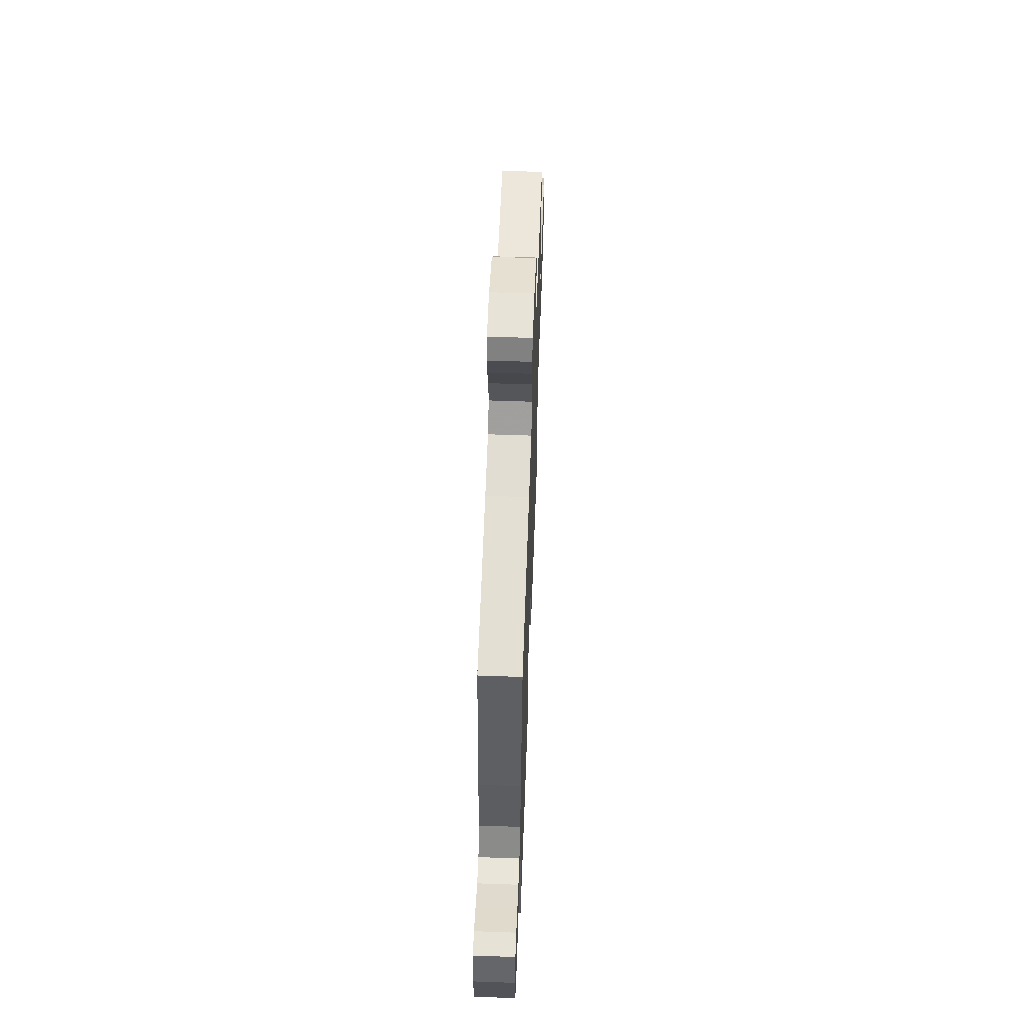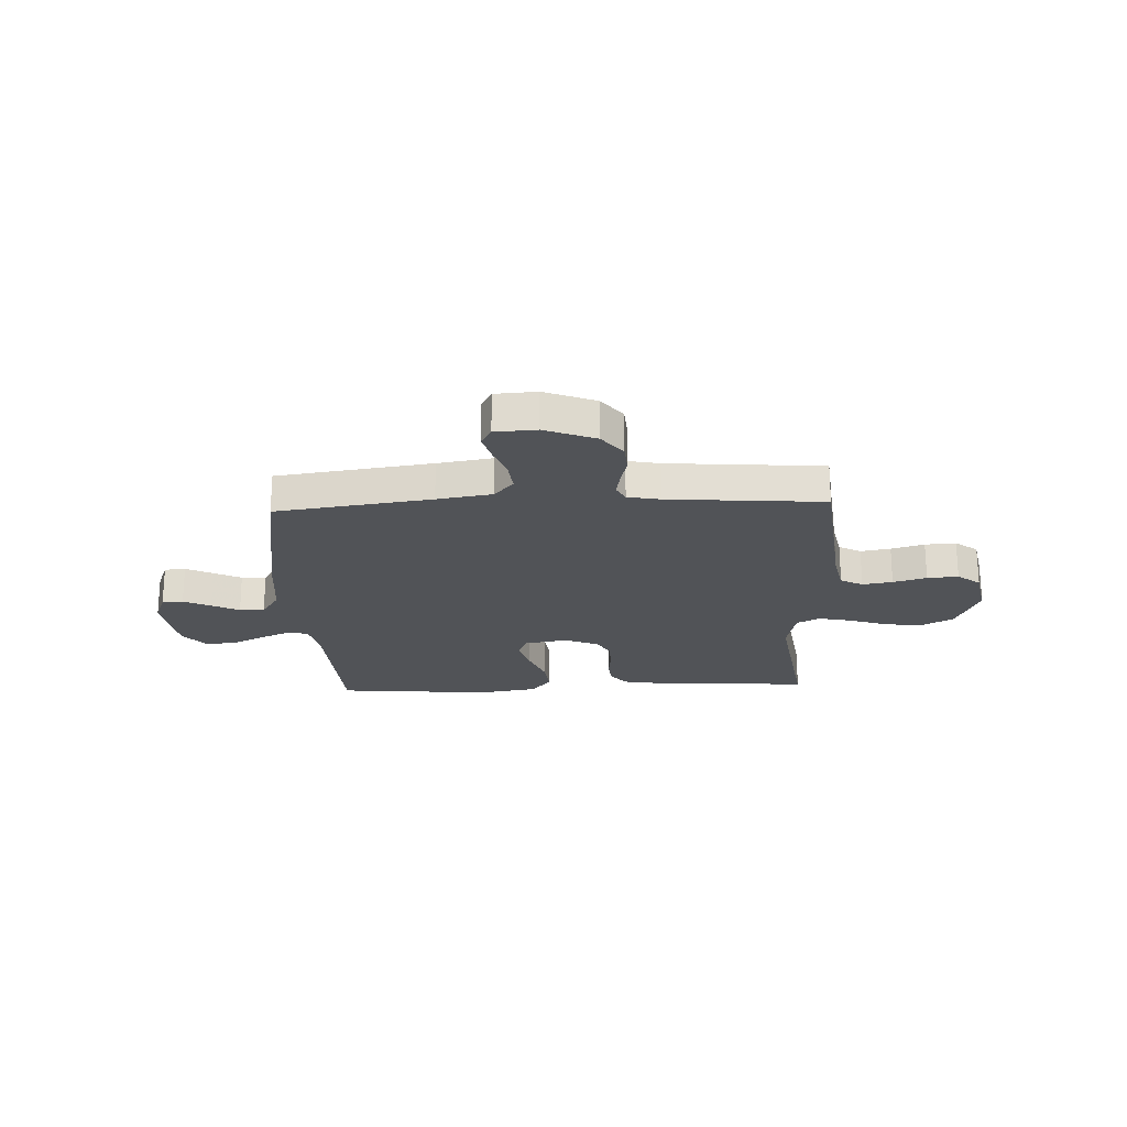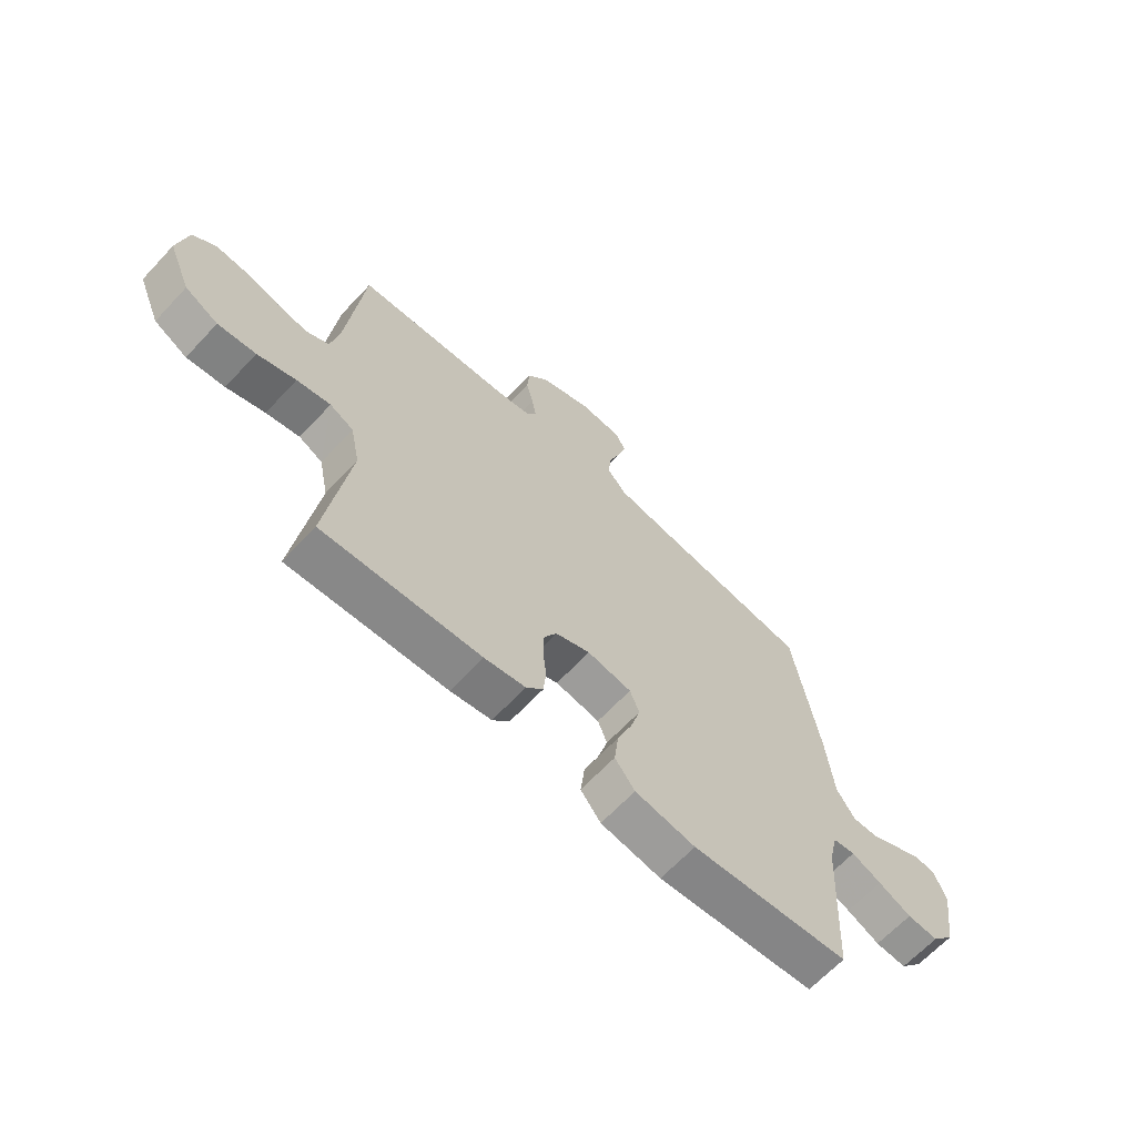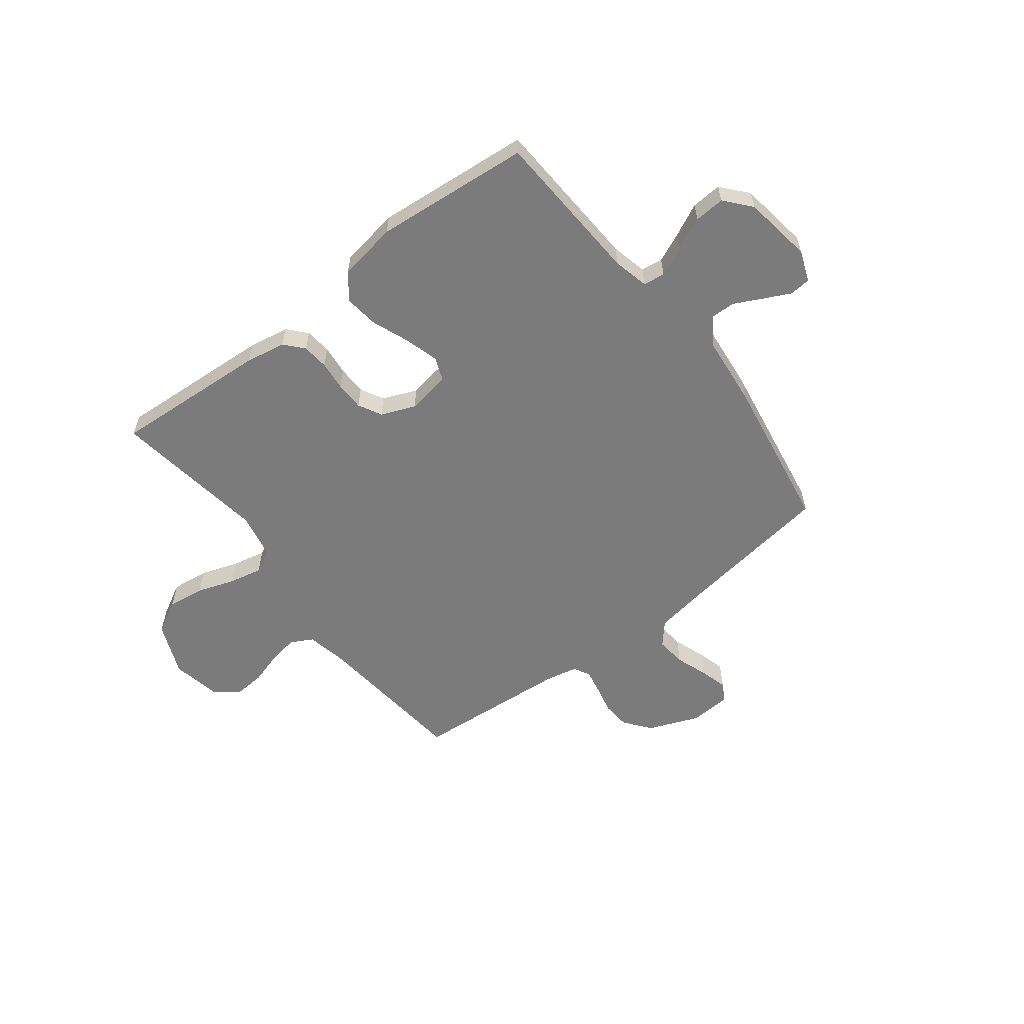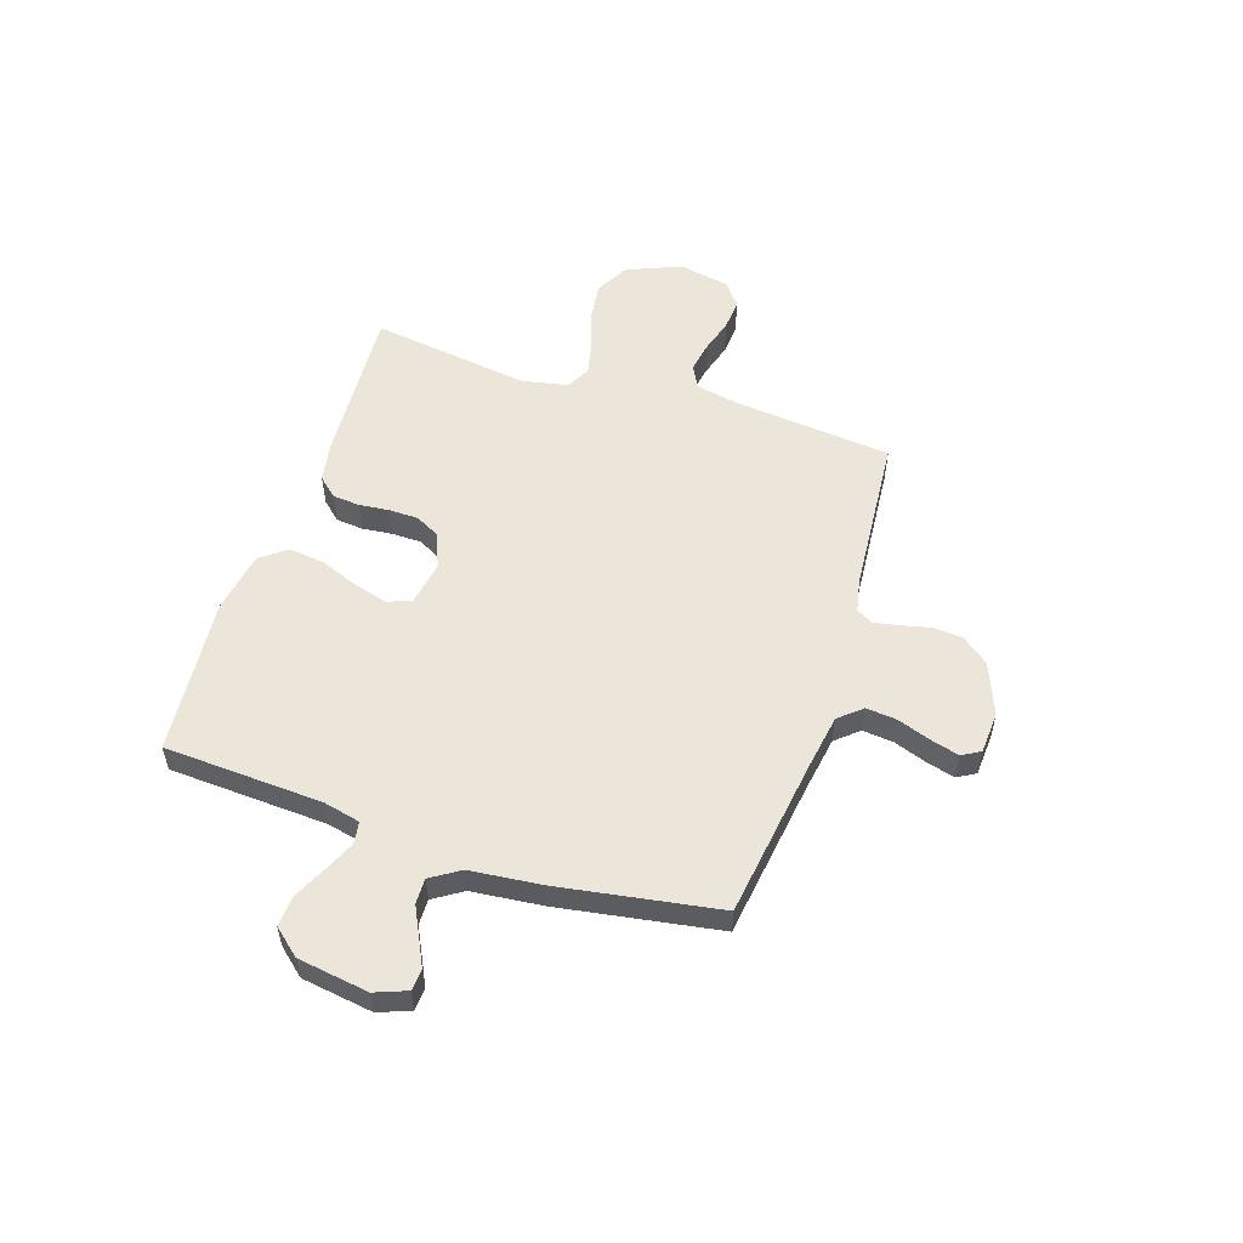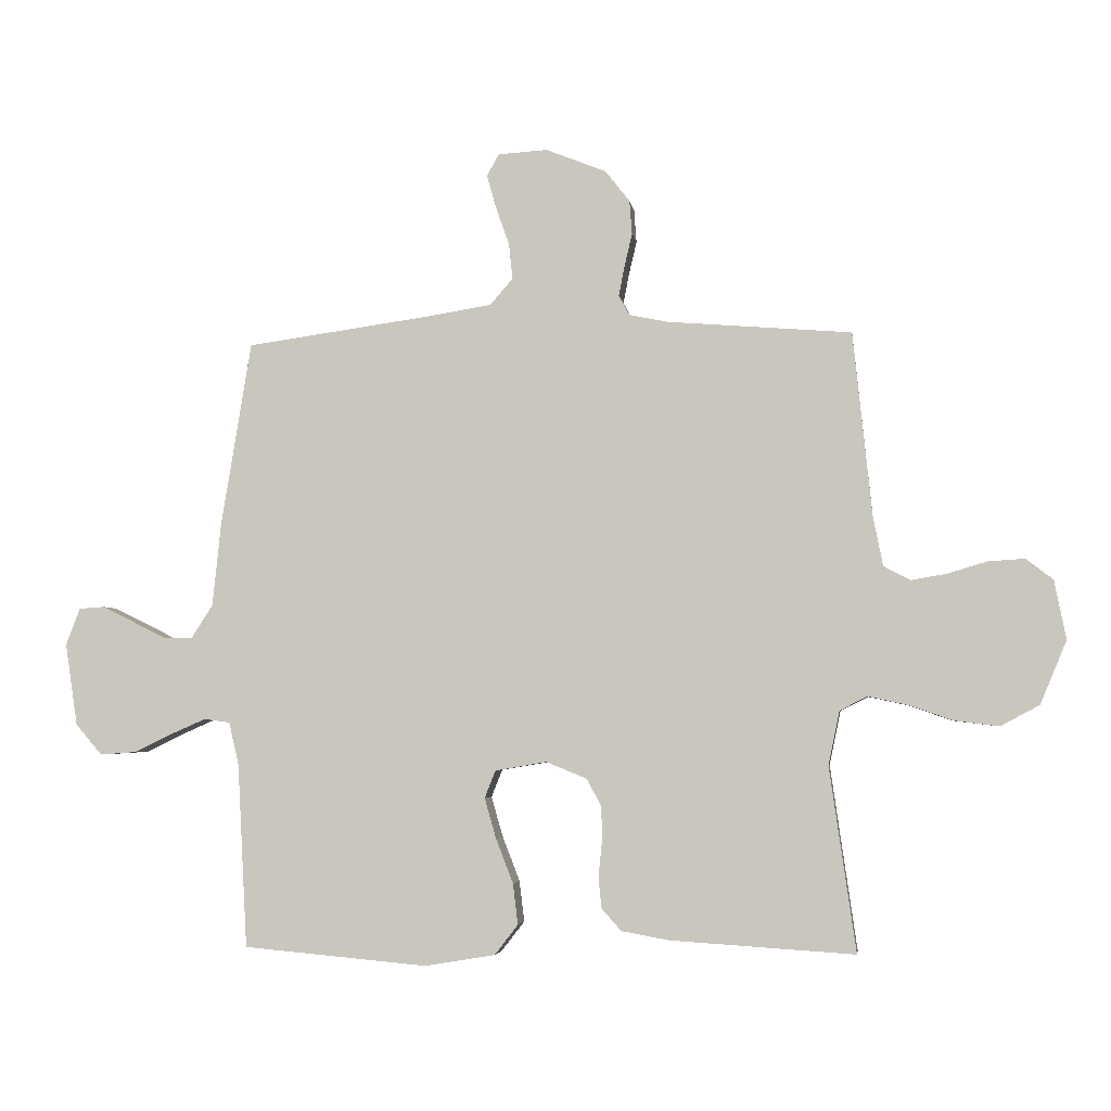
<metadata>
{"format":"obj","ext":"obj","renderer":"f3d","projection":"perspective","resolution":1024,"background":"white","views":[{"elev":59.0,"azim":-87.9,"up":"+Z"},{"elev":-22.1,"azim":2.5,"up":"+Y"},{"elev":-65.1,"azim":137.0,"up":"+Z"},{"elev":-58.5,"azim":-142.4,"up":"+Y"},{"elev":54.4,"azim":-71.9,"up":"+Y"},{"elev":-3.9,"azim":7.9,"up":"+Z"}]}
</metadata>
<code>
v -0.5 0.07 -0.5
v -0.516 0.07 -0.2
v -0.532 0.07 -0.131
v -0.574 0.07 -0.125
v -0.631 0.07 -0.15
v -0.693 0.07 -0.18
v -0.752 0.07 -0.184
v -0.795 0.07 -0.134
v -0.815 0.07 0
v -0.792 0.07 0.06
v -0.751 0.07 0.063
v -0.7 0.07 0.038
v -0.646 0.07 0.011
v -0.598 0.07 0.01
v -0.563 0.07 0.064
v -0.549 0.07 0.2
v -0.5 0.07 0.5
v -0.2 0.07 0.542
v -0.094 0.07 0.559
v -0.057 0.07 0.602
v -0.063 0.07 0.66
v -0.085 0.07 0.722
v -0.1 0.07 0.776
v -0.08 0.07 0.811
v 0 0.07 0.816
v 0.098 0.07 0.777
v 0.138 0.07 0.726
v 0.142 0.07 0.671
v 0.129 0.07 0.616
v 0.12 0.07 0.569
v 0.137 0.07 0.537
v 0.2 0.07 0.524
v 0.5 0.07 0.5
v 0.531 0.07 0.2
v 0.547 0.07 0.12
v 0.59 0.07 0.097
v 0.648 0.07 0.107
v 0.712 0.07 0.126
v 0.772 0.07 0.13
v 0.816 0.07 0.096
v 0.835 0.07 0
v 0.792 0.07 -0.103
v 0.729 0.07 -0.137
v 0.657 0.07 -0.128
v 0.584 0.07 -0.103
v 0.52 0.07 -0.089
v 0.475 0.07 -0.112
v 0.457 0.07 -0.2
v 0.5 0.07 -0.5
v 0.2 0.07 -0.481
v 0.122 0.07 -0.467
v 0.09 0.07 -0.431
v 0.085 0.07 -0.38
v 0.091 0.07 -0.323
v 0.09 0.07 -0.267
v 0.066 0.07 -0.222
v 0 0.07 -0.195
v -0.084 0.07 -0.209
v -0.102 0.07 -0.254
v -0.083 0.07 -0.32
v -0.055 0.07 -0.392
v -0.047 0.07 -0.459
v -0.085 0.07 -0.508
v -0.2 0.07 -0.527
v -0.5 0 -0.5
v -0.516 0 -0.2
v -0.532 0 -0.131
v -0.574 0 -0.125
v -0.631 0 -0.15
v -0.693 0 -0.18
v -0.752 0 -0.184
v -0.795 0 -0.134
v -0.815 0 0
v -0.792 0 0.06
v -0.751 0 0.063
v -0.7 0 0.038
v -0.646 0 0.011
v -0.598 0 0.01
v -0.563 0 0.064
v -0.549 0 0.2
v -0.5 0 0.5
v -0.2 0 0.542
v -0.094 0 0.559
v -0.057 0 0.602
v -0.063 0 0.66
v -0.085 0 0.722
v -0.1 0 0.776
v -0.08 0 0.811
v 0 0 0.816
v 0.098 0 0.777
v 0.138 0 0.726
v 0.142 0 0.671
v 0.129 0 0.616
v 0.12 0 0.569
v 0.137 0 0.537
v 0.2 0 0.524
v 0.5 0 0.5
v 0.531 0 0.2
v 0.547 0 0.12
v 0.59 0 0.097
v 0.648 0 0.107
v 0.712 0 0.126
v 0.772 0 0.13
v 0.816 0 0.096
v 0.835 0 0
v 0.792 0 -0.103
v 0.729 0 -0.137
v 0.657 0 -0.128
v 0.584 0 -0.103
v 0.52 0 -0.089
v 0.475 0 -0.112
v 0.457 0 -0.2
v 0.5 0 -0.5
v 0.2 0 -0.481
v 0.122 0 -0.467
v 0.09 0 -0.431
v 0.085 0 -0.38
v 0.091 0 -0.323
v 0.09 0 -0.267
v 0.066 0 -0.222
v 0 0 -0.195
v -0.084 0 -0.209
v -0.102 0 -0.254
v -0.083 0 -0.32
v -0.055 0 -0.392
v -0.047 0 -0.459
v -0.085 0 -0.508
v -0.2 0 -0.527
f 64 1 2
f 63 64 2
f 62 63 2
f 61 62 2
f 60 61 2
f 59 60 2 3
f 58 59 3
f 57 58 3
f 52 53 54
f 51 52 54
f 50 51 54
f 49 50 54
f 48 49 54
f 47 48 54 55
f 46 47 55 56
f 43 44 45
f 42 43 45
f 41 42 45
f 40 41 45
f 39 40 45
f 38 39 45
f 37 38 45
f 36 37 45 46
f 46 56 57
f 36 46 57
f 35 36 57
f 32 33 34
f 57 3 4
f 35 57 4
f 34 35 4
f 32 34 4
f 31 32 4
f 27 28 29
f 26 27 29
f 25 26 29
f 24 25 29
f 23 24 29
f 22 23 29
f 21 22 29
f 20 21 29 30
f 15 16 17 18
f 14 15 18 19
f 11 12 13
f 10 11 13
f 9 10 13
f 8 9 13
f 7 8 13
f 6 7 13
f 5 6 13
f 5 13 14
f 31 4 5
f 30 31 5
f 20 30 5
f 19 20 5
f 5 14 19
f 66 65 128
f 66 128 127
f 66 127 126
f 66 126 125
f 66 125 124
f 67 66 124 123
f 67 123 122
f 67 122 121
f 118 117 116
f 118 116 115
f 118 115 114
f 118 114 113
f 118 113 112
f 119 118 112 111
f 120 119 111 110
f 109 108 107
f 109 107 106
f 109 106 105
f 109 105 104
f 109 104 103
f 109 103 102
f 109 102 101
f 110 109 101 100
f 121 120 110
f 121 110 100
f 121 100 99
f 98 97 96
f 68 67 121
f 68 121 99
f 68 99 98
f 68 98 96
f 68 96 95
f 93 92 91
f 93 91 90
f 93 90 89
f 93 89 88
f 93 88 87
f 93 87 86
f 93 86 85
f 94 93 85 84
f 82 81 80 79
f 83 82 79 78
f 77 76 75
f 77 75 74
f 77 74 73
f 77 73 72
f 77 72 71
f 77 71 70
f 77 70 69
f 78 77 69
f 69 68 95
f 69 95 94
f 69 94 84
f 69 84 83
f 83 78 69
f 1 65 66 2
f 2 66 67 3
f 3 67 68 4
f 4 68 69 5
f 5 69 70 6
f 6 70 71 7
f 7 71 72 8
f 8 72 73 9
f 9 73 74 10
f 10 74 75 11
f 11 75 76 12
f 12 76 77 13
f 13 77 78 14
f 14 78 79 15
f 15 79 80 16
f 16 80 81 17
f 17 81 82 18
f 18 82 83 19
f 19 83 84 20
f 20 84 85 21
f 21 85 86 22
f 22 86 87 23
f 23 87 88 24
f 24 88 89 25
f 25 89 90 26
f 26 90 91 27
f 27 91 92 28
f 28 92 93 29
f 29 93 94 30
f 30 94 95 31
f 31 95 96 32
f 32 96 97 33
f 33 97 98 34
f 34 98 99 35
f 35 99 100 36
f 36 100 101 37
f 37 101 102 38
f 38 102 103 39
f 39 103 104 40
f 40 104 105 41
f 41 105 106 42
f 42 106 107 43
f 43 107 108 44
f 44 108 109 45
f 45 109 110 46
f 46 110 111 47
f 47 111 112 48
f 48 112 113 49
f 49 113 114 50
f 50 114 115 51
f 51 115 116 52
f 52 116 117 53
f 53 117 118 54
f 54 118 119 55
f 55 119 120 56
f 56 120 121 57
f 57 121 122 58
f 58 122 123 59
f 59 123 124 60
f 60 124 125 61
f 61 125 126 62
f 62 126 127 63
f 63 127 128 64
f 64 128 65 1

</code>
